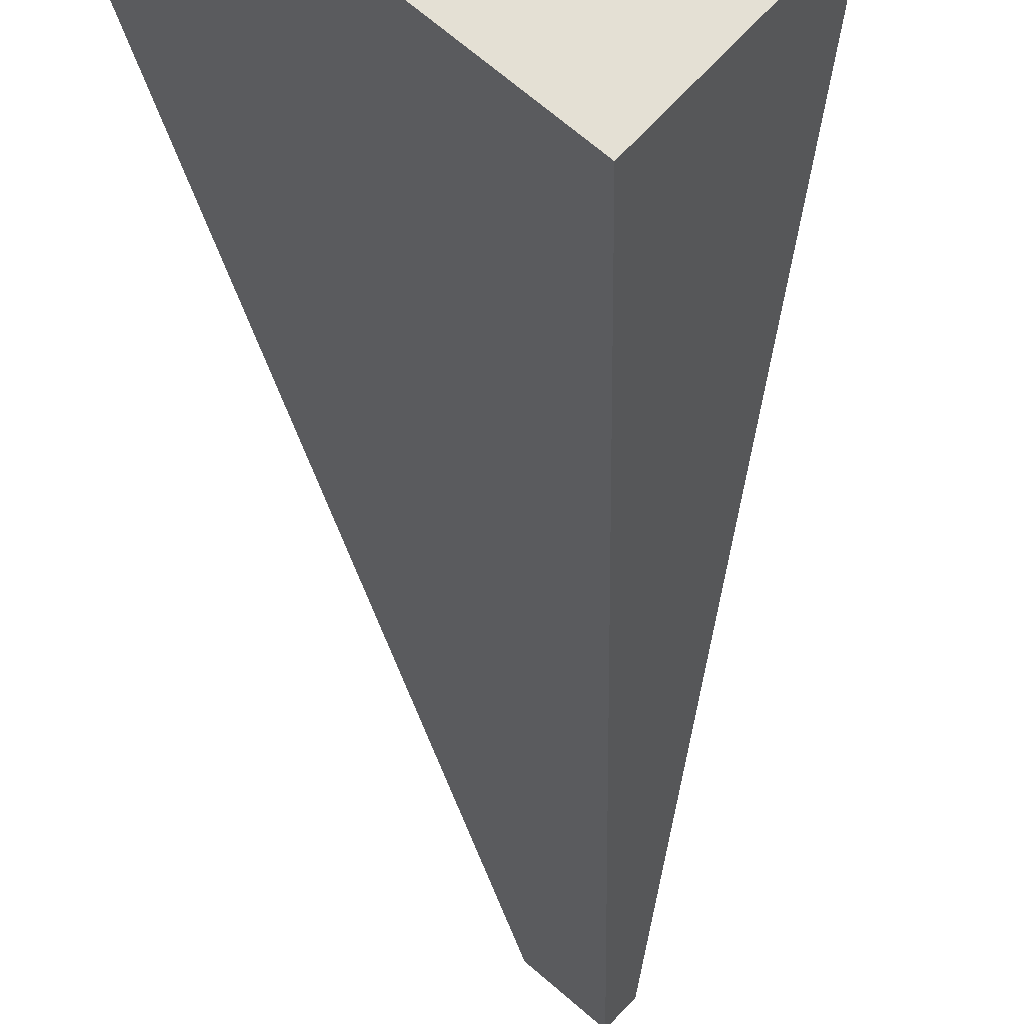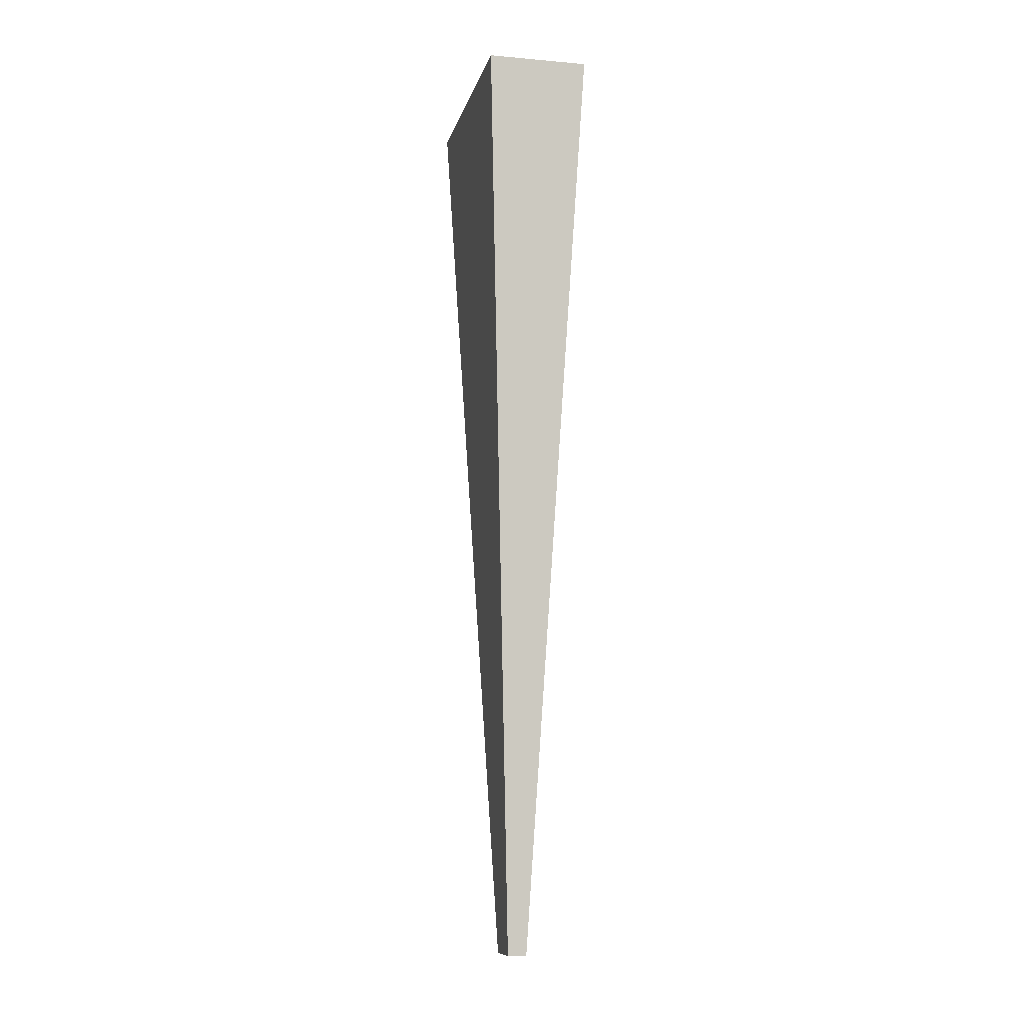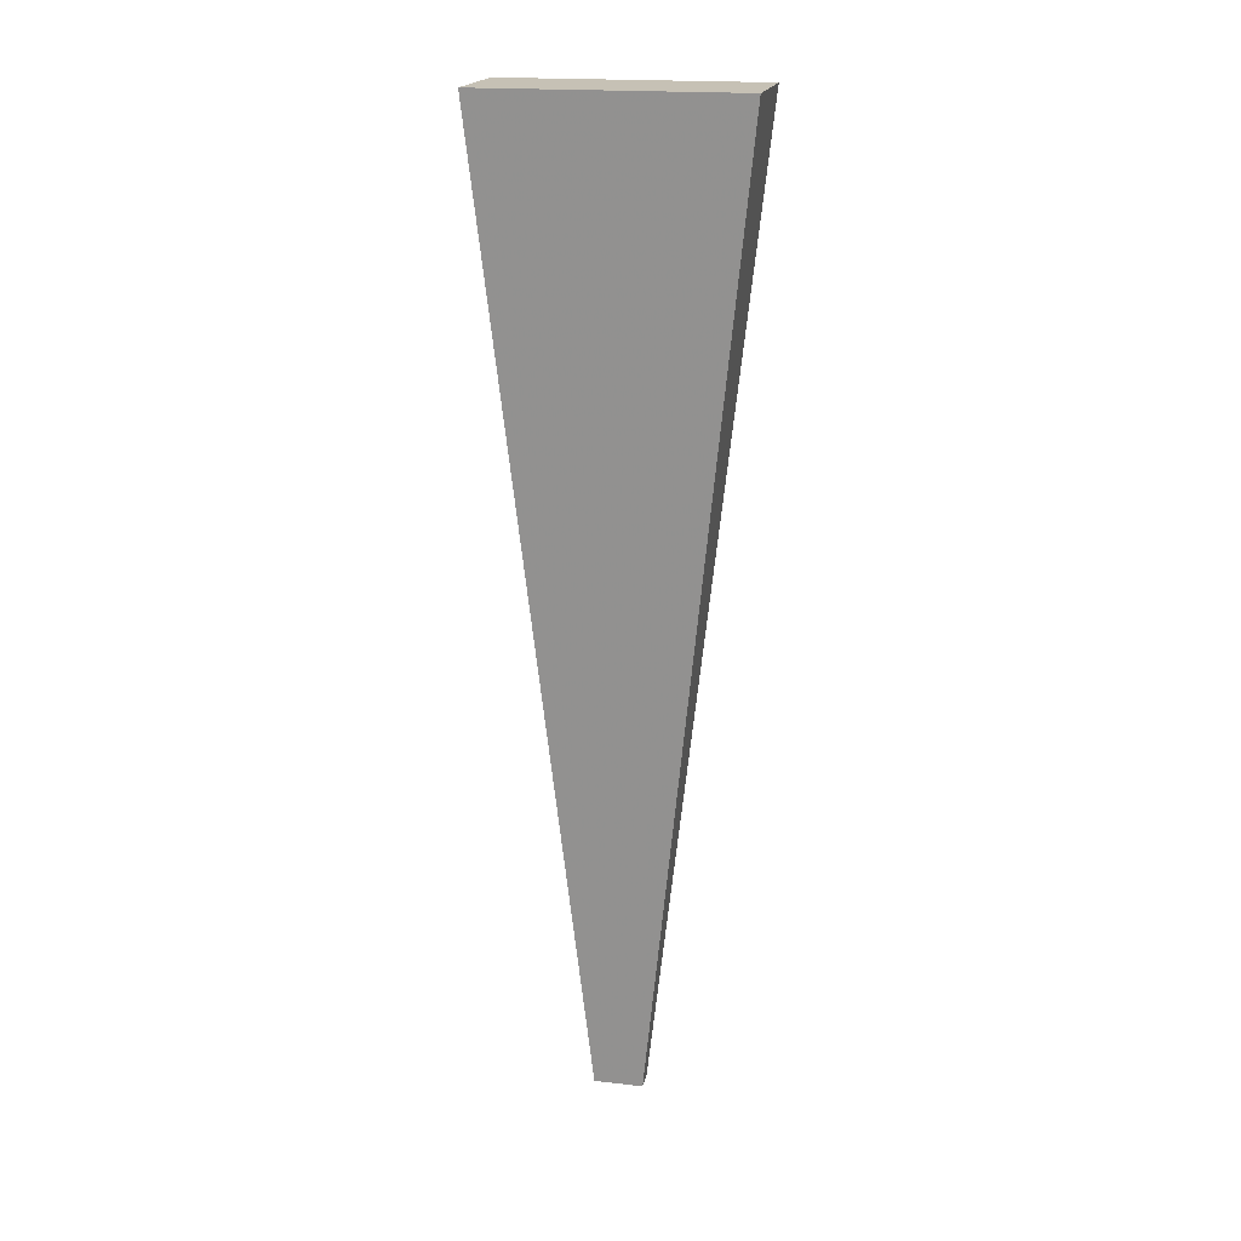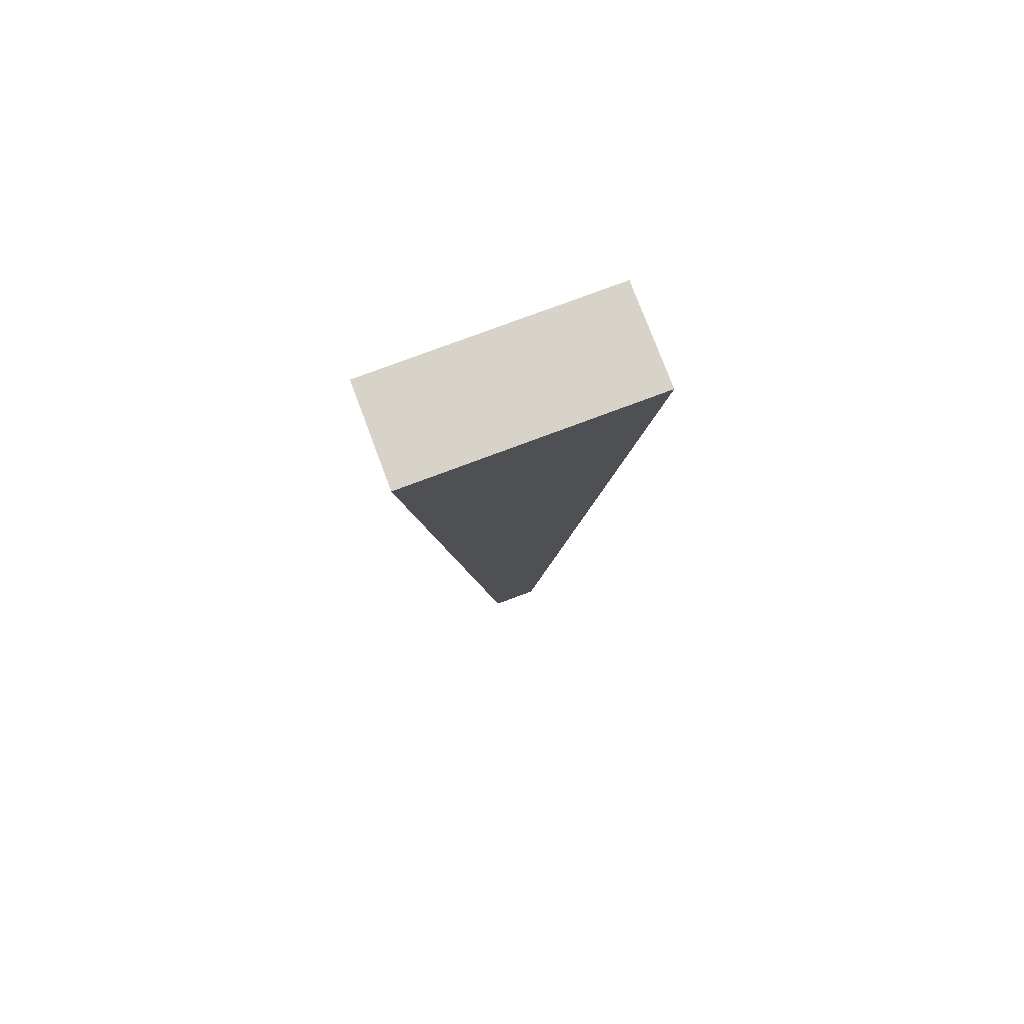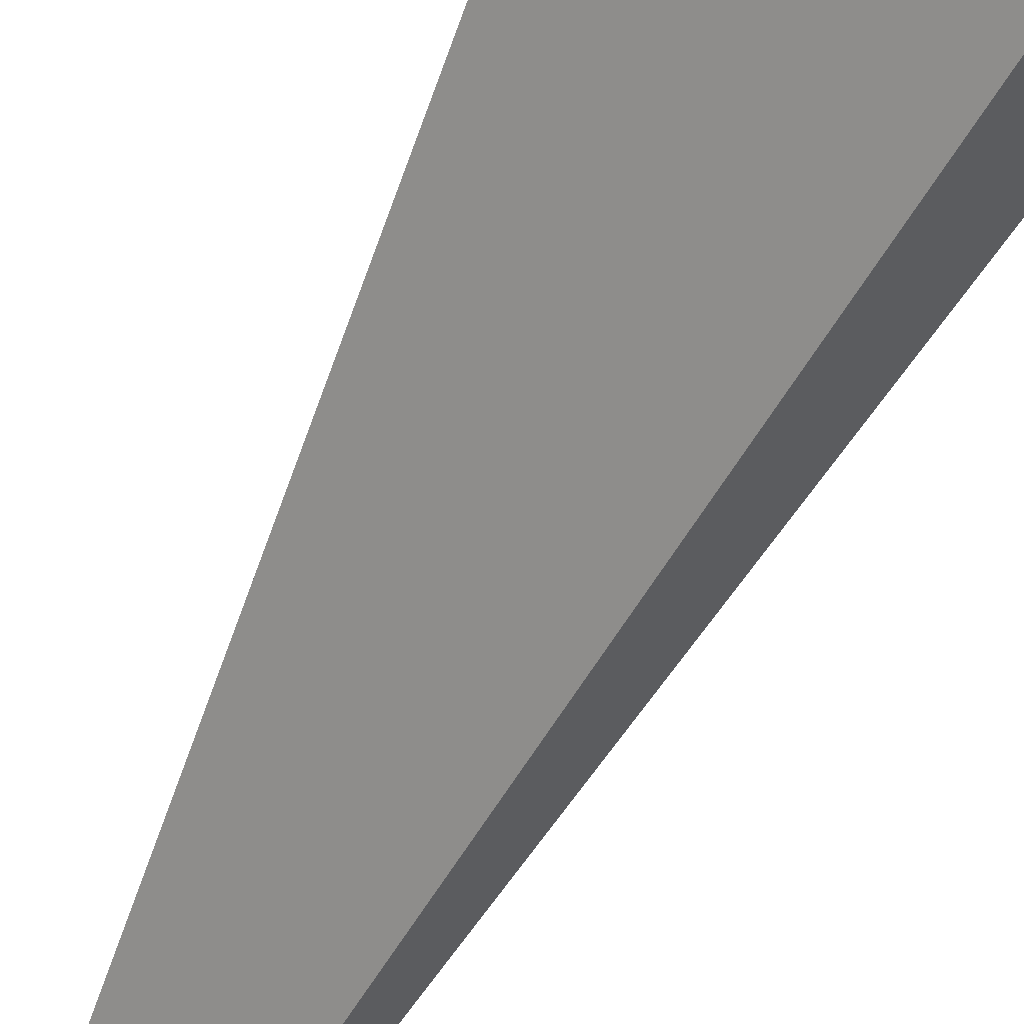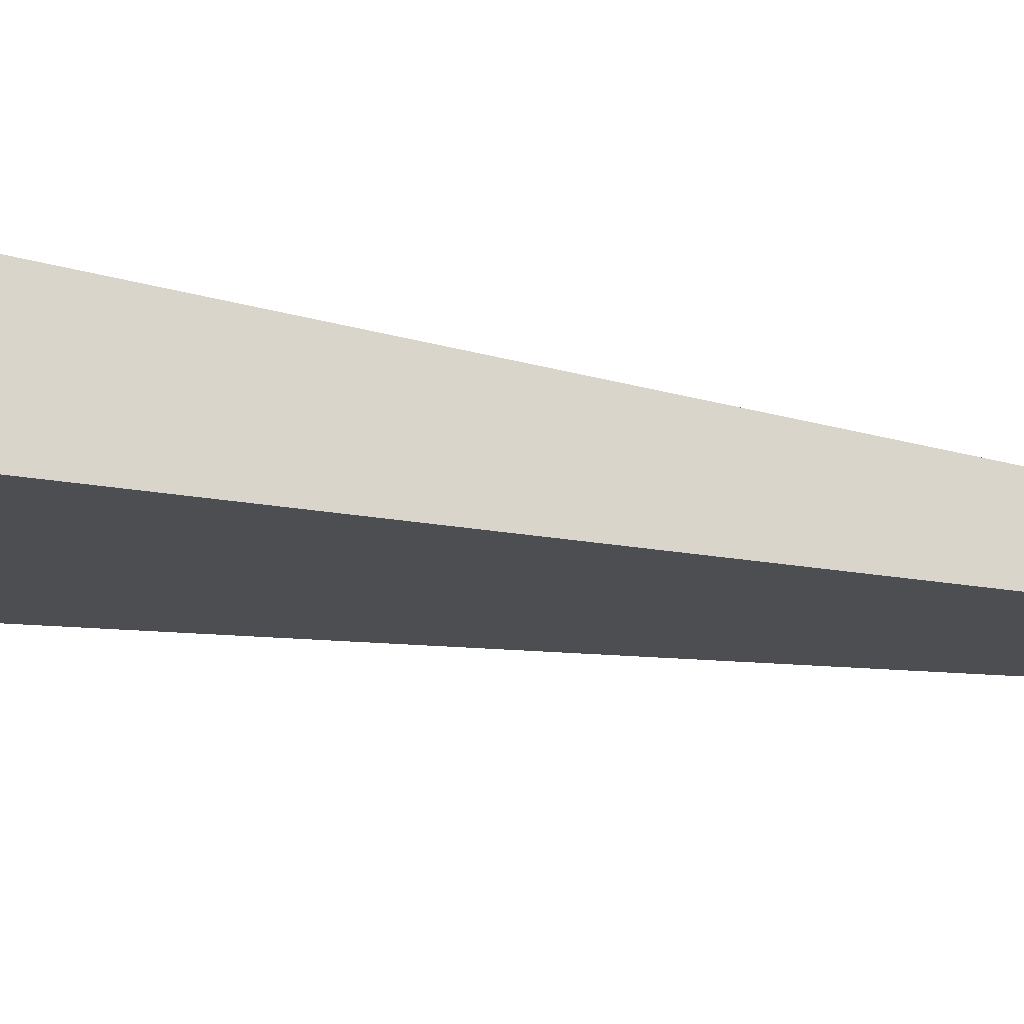
<metadata>
{"format":"obj","ext":"obj","renderer":"f3d","projection":"perspective","resolution":1024,"background":"white","views":[{"elev":-25.7,"azim":-176.4,"up":"+Z"},{"elev":-10.0,"azim":34.5,"up":"+Y"},{"elev":18.8,"azim":-30.7,"up":"+Y"},{"elev":76.9,"azim":116.7,"up":"+Y"},{"elev":-58.7,"azim":154.7,"up":"+Z"},{"elev":-59.7,"azim":-98.3,"up":"+Z"}]}
</metadata>
<code>
o C01B
v -231.1 -382 269.8
v -254.9 -382 247.9
v -245.9 -382 238.1
v -222.2 -382 260
v -199.7 255.5 337.2
v -152.5 255.5 286.1
v -277.3 255.5 170.7
v -324.6 255.5 221.8
f 1 2 3
f 3 4 1
f 5 6 7
f 7 8 5
f 1 4 6
f 6 5 1
f 4 3 7
f 7 6 4
f 3 2 8
f 8 7 3
f 2 1 5
f 5 8 2

</code>
